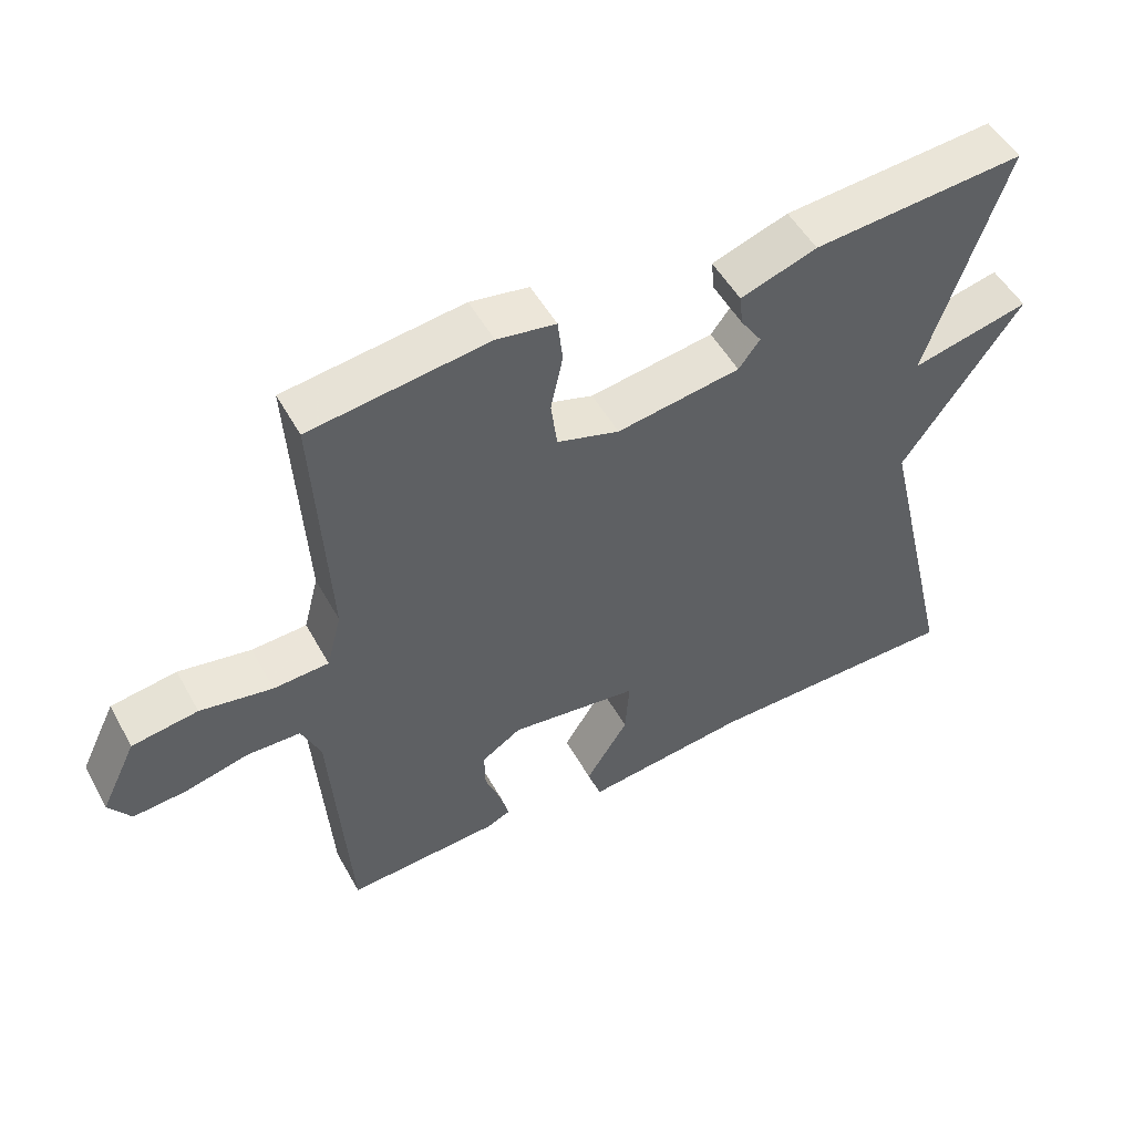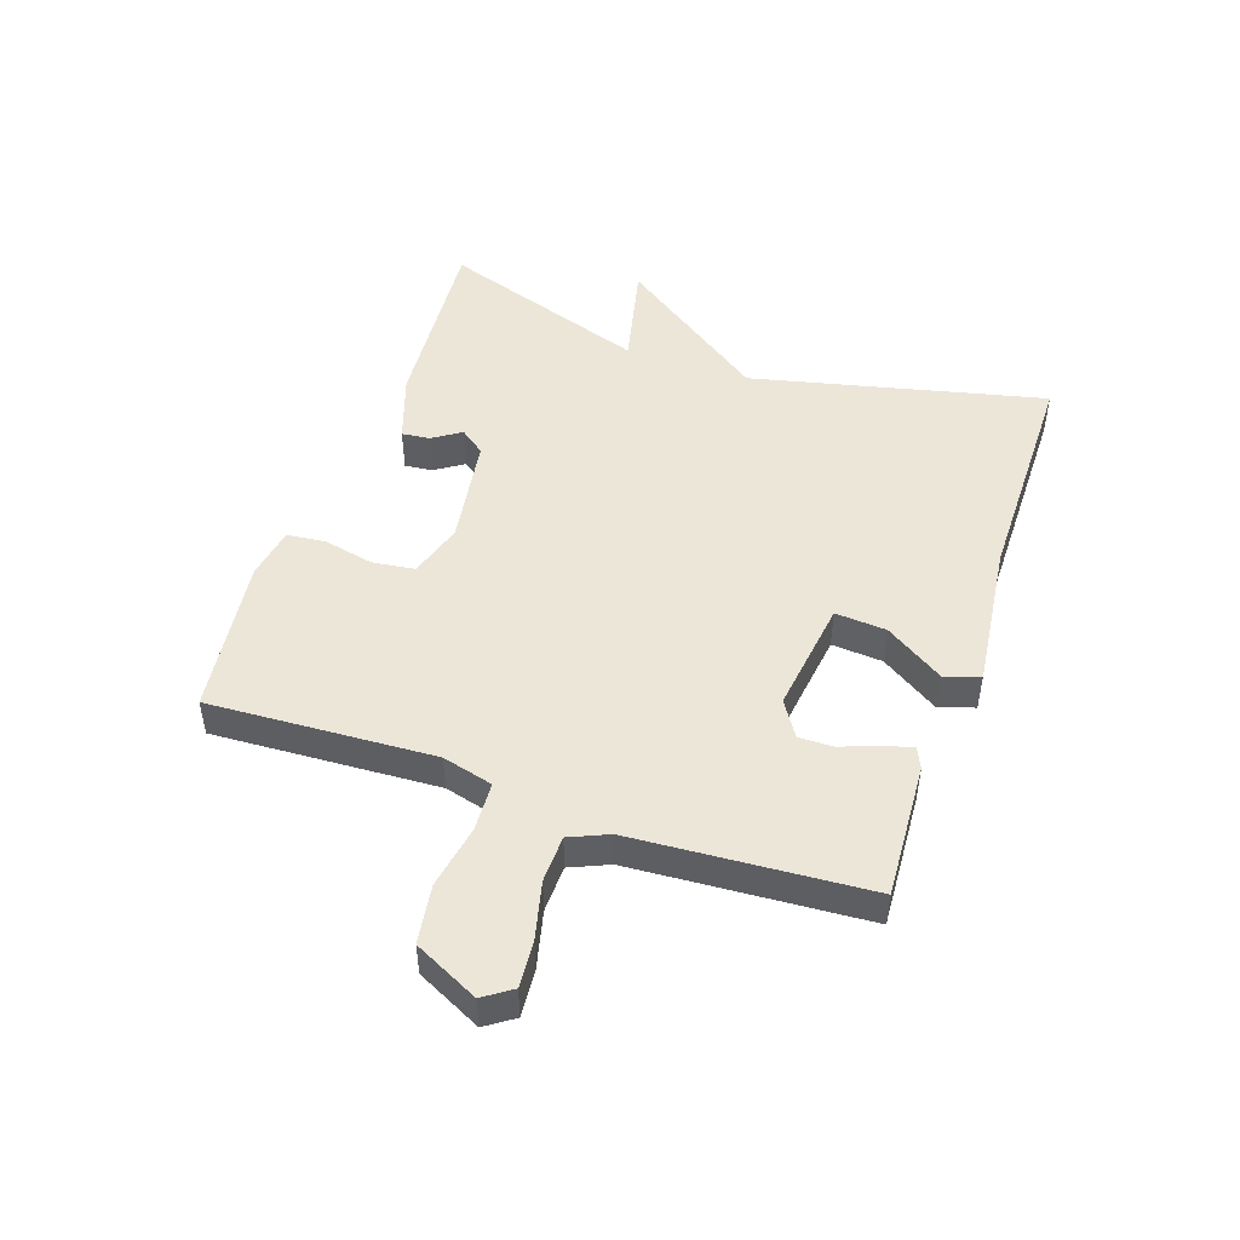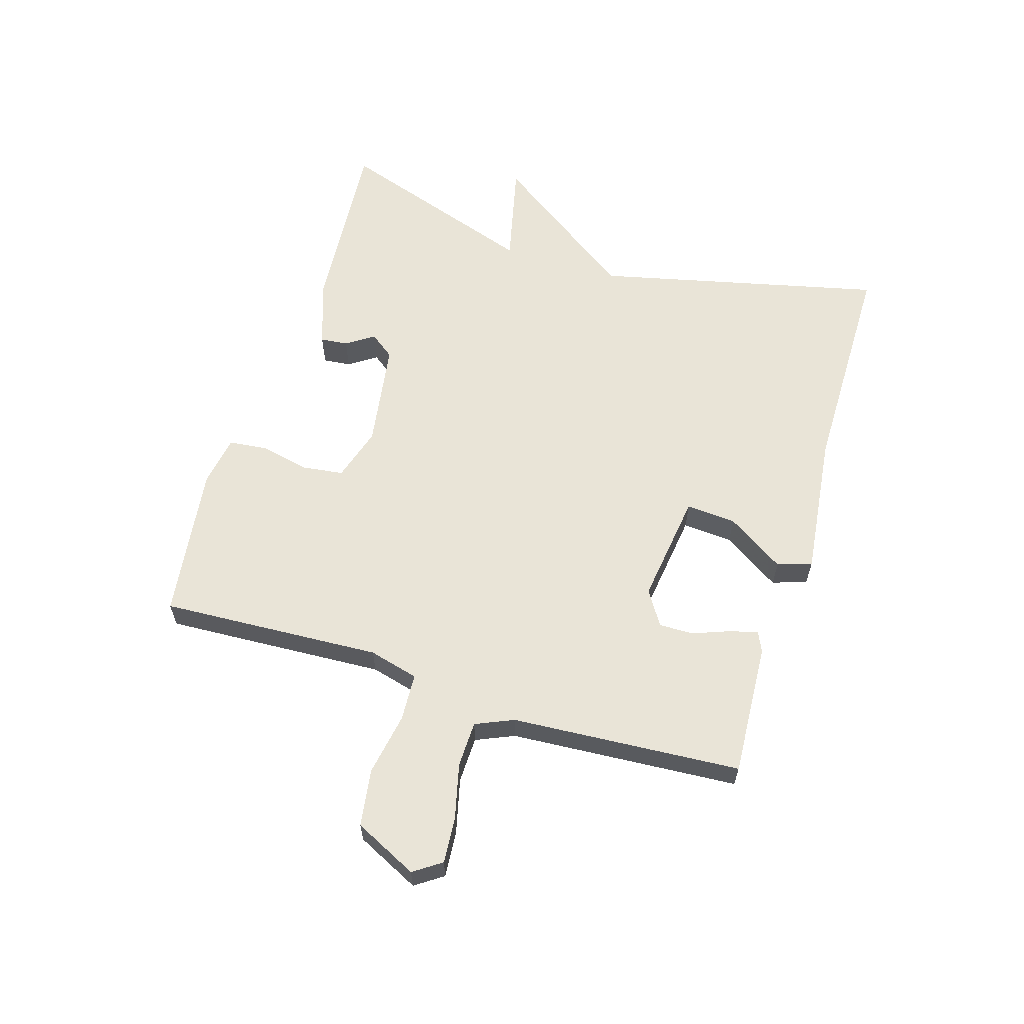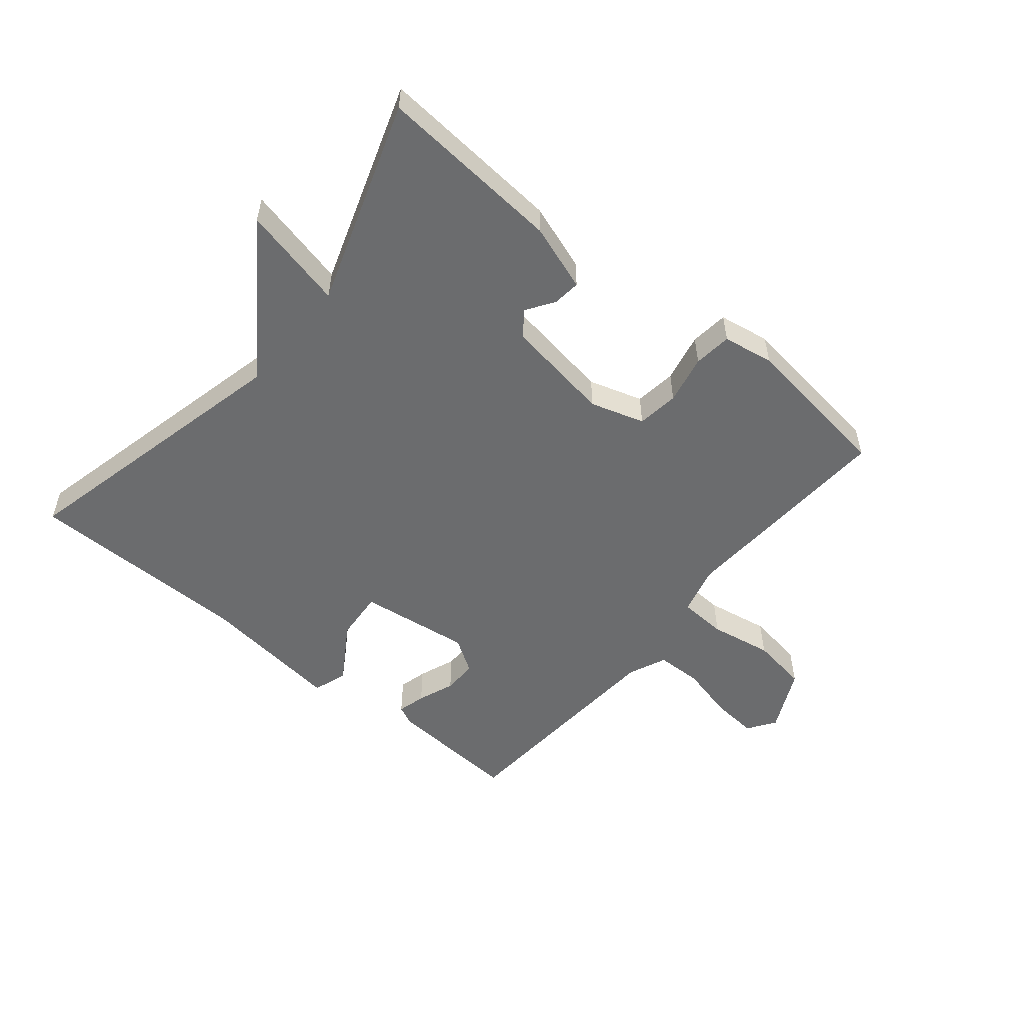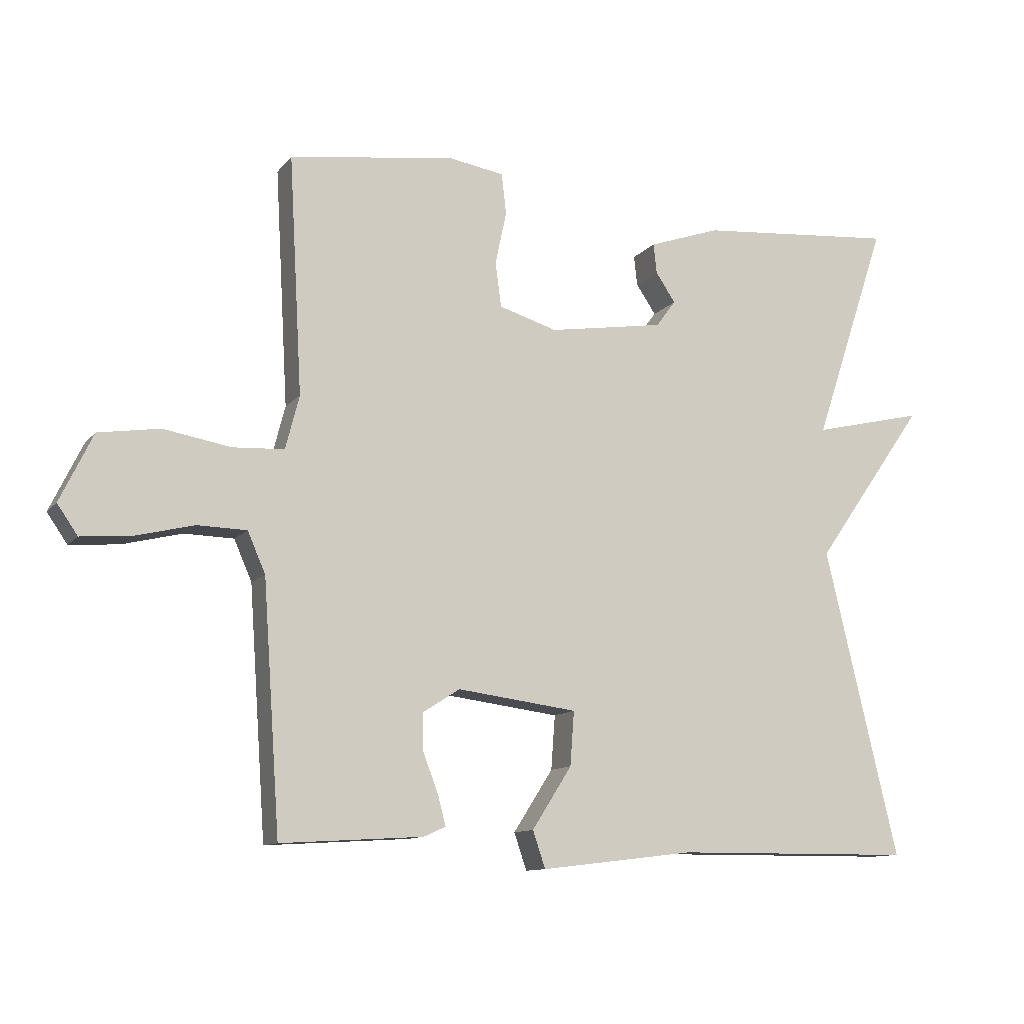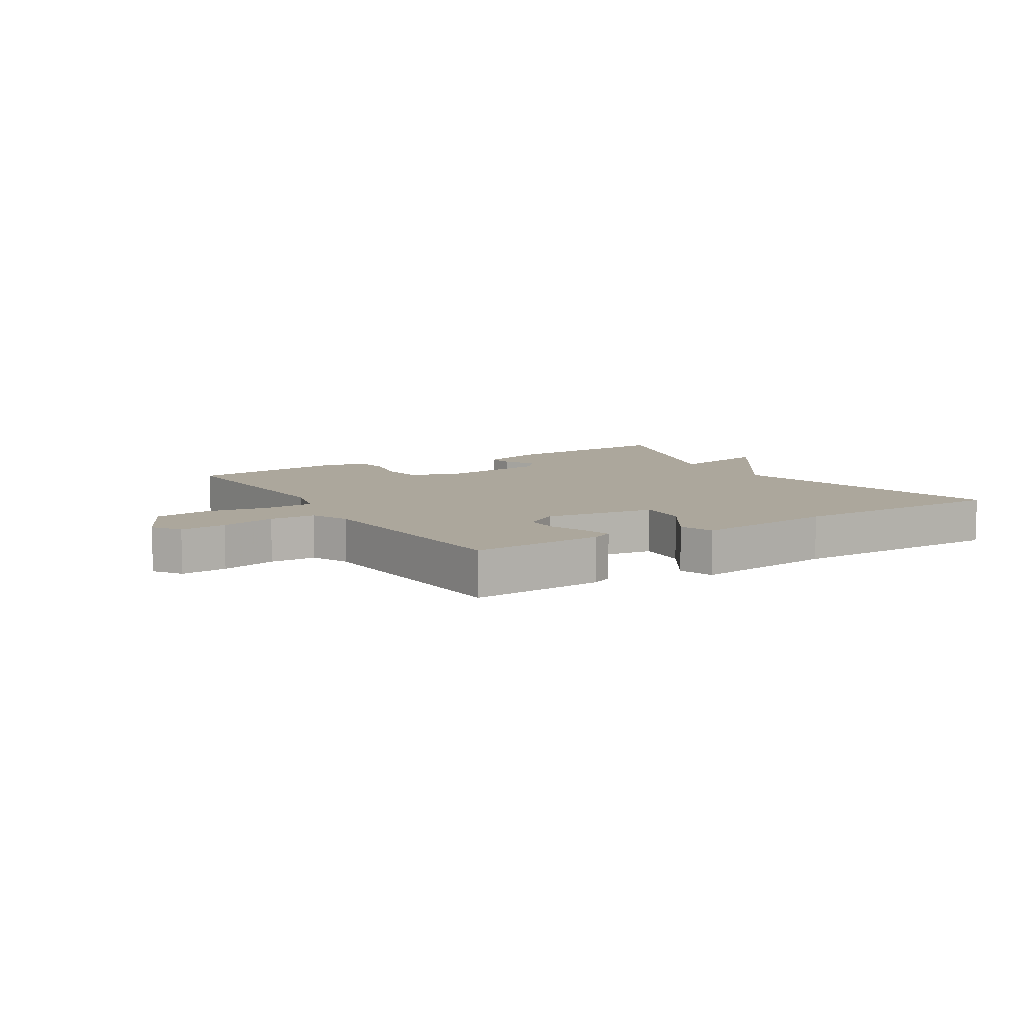
<metadata>
{"format":"obj","ext":"obj","renderer":"f3d","projection":"perspective","resolution":1024,"background":"white","views":[{"elev":51.3,"azim":151.7,"up":"+Z"},{"elev":48.7,"azim":109.0,"up":"+Y"},{"elev":61.2,"azim":107.2,"up":"+Y"},{"elev":-53.6,"azim":-39.5,"up":"+Y"},{"elev":-11.1,"azim":157.3,"up":"+Z"},{"elev":8.4,"azim":148.4,"up":"+Y"}]}
</metadata>
<code>
v -0.5 0.07 0.5
v -0.2 0.07 0.476
v -0.092 0.07 0.439
v -0.097 0.07 0.394
v -0.127 0.07 0.349
v -0.097 0.07 0.309
v 0.078 0.07 0.282
v 0.166 0.07 0.309
v 0.175 0.07 0.377
v 0.158 0.07 0.457
v 0.165 0.07 0.519
v 0.248 0.07 0.533
v 0.5 0.07 0.5
v 0.48 0.07 0.14
v 0.501 0.07 0.059
v 0.579 0.07 0.055
v 0.681 0.07 0.073
v 0.774 0.07 0.059
v 0.824 0.07 -0.044
v 0.793 0.07 -0.089
v 0.718 0.07 -0.083
v 0.628 0.07 -0.061
v 0.553 0.07 -0.063
v 0.526 0.07 -0.125
v 0.5 0.07 -0.5
v 0.284 0.07 -0.487
v 0.251 0.07 -0.472
v 0.263 0.07 -0.426
v 0.286 0.07 -0.366
v 0.287 0.07 -0.31
v 0.231 0.07 -0.274
v 0.049 0.07 -0.298
v 0.055 0.07 -0.38
v 0.115 0.07 -0.474
v 0.096 0.07 -0.53
v -0.137 0.07 -0.502
v -0.5 0.07 -0.5
v -0.389 0.07 -0.032
v -0.557 0.07 0.207
v -0.389 0.07 0.168
v -0.5 0 0.5
v -0.2 0 0.476
v -0.092 0 0.439
v -0.097 0 0.394
v -0.127 0 0.349
v -0.097 0 0.309
v 0.078 0 0.282
v 0.166 0 0.309
v 0.175 0 0.377
v 0.158 0 0.457
v 0.165 0 0.519
v 0.248 0 0.533
v 0.5 0 0.5
v 0.48 0 0.14
v 0.501 0 0.059
v 0.579 0 0.055
v 0.681 0 0.073
v 0.774 0 0.059
v 0.824 0 -0.044
v 0.793 0 -0.089
v 0.718 0 -0.083
v 0.628 0 -0.061
v 0.553 0 -0.063
v 0.526 0 -0.125
v 0.5 0 -0.5
v 0.284 0 -0.487
v 0.251 0 -0.472
v 0.263 0 -0.426
v 0.286 0 -0.366
v 0.287 0 -0.31
v 0.231 0 -0.274
v 0.049 0 -0.298
v 0.055 0 -0.38
v 0.115 0 -0.474
v 0.096 0 -0.53
v -0.137 0 -0.502
v -0.5 0 -0.5
v -0.389 0 -0.032
v -0.557 0 0.207
v -0.389 0 0.168
f 38 39 40
f 36 37 38
f 36 38 40
f 35 36 40
f 34 35 40
f 33 34 40
f 40 1 2
f 33 40 2
f 32 33 2
f 27 28 29
f 26 27 29
f 25 26 29
f 24 25 29
f 23 24 29 30
f 20 21 22
f 19 20 22
f 18 19 22
f 17 18 22
f 16 17 22
f 15 16 22 23
f 12 13 14
f 11 12 14
f 10 11 14
f 9 10 14
f 8 9 14 15
f 23 30 31
f 15 23 31
f 8 15 31
f 7 8 31
f 3 4 5
f 2 3 5
f 32 2 5
f 6 7 31 32
f 5 6 32
f 80 79 78
f 78 77 76
f 80 78 76
f 80 76 75
f 80 75 74
f 80 74 73
f 42 41 80
f 42 80 73
f 42 73 72
f 69 68 67
f 69 67 66
f 69 66 65
f 69 65 64
f 70 69 64 63
f 62 61 60
f 62 60 59
f 62 59 58
f 62 58 57
f 62 57 56
f 63 62 56 55
f 54 53 52
f 54 52 51
f 54 51 50
f 54 50 49
f 55 54 49 48
f 71 70 63
f 71 63 55
f 71 55 48
f 71 48 47
f 45 44 43
f 45 43 42
f 45 42 72
f 72 71 47 46
f 72 46 45
f 1 41 42 2
f 2 42 43 3
f 3 43 44 4
f 4 44 45 5
f 5 45 46 6
f 6 46 47 7
f 7 47 48 8
f 8 48 49 9
f 9 49 50 10
f 10 50 51 11
f 11 51 52 12
f 12 52 53 13
f 13 53 54 14
f 14 54 55 15
f 15 55 56 16
f 16 56 57 17
f 17 57 58 18
f 18 58 59 19
f 19 59 60 20
f 20 60 61 21
f 21 61 62 22
f 22 62 63 23
f 23 63 64 24
f 24 64 65 25
f 25 65 66 26
f 26 66 67 27
f 27 67 68 28
f 28 68 69 29
f 29 69 70 30
f 30 70 71 31
f 31 71 72 32
f 32 72 73 33
f 33 73 74 34
f 34 74 75 35
f 35 75 76 36
f 36 76 77 37
f 37 77 78 38
f 38 78 79 39
f 39 79 80 40
f 40 80 41 1

</code>
